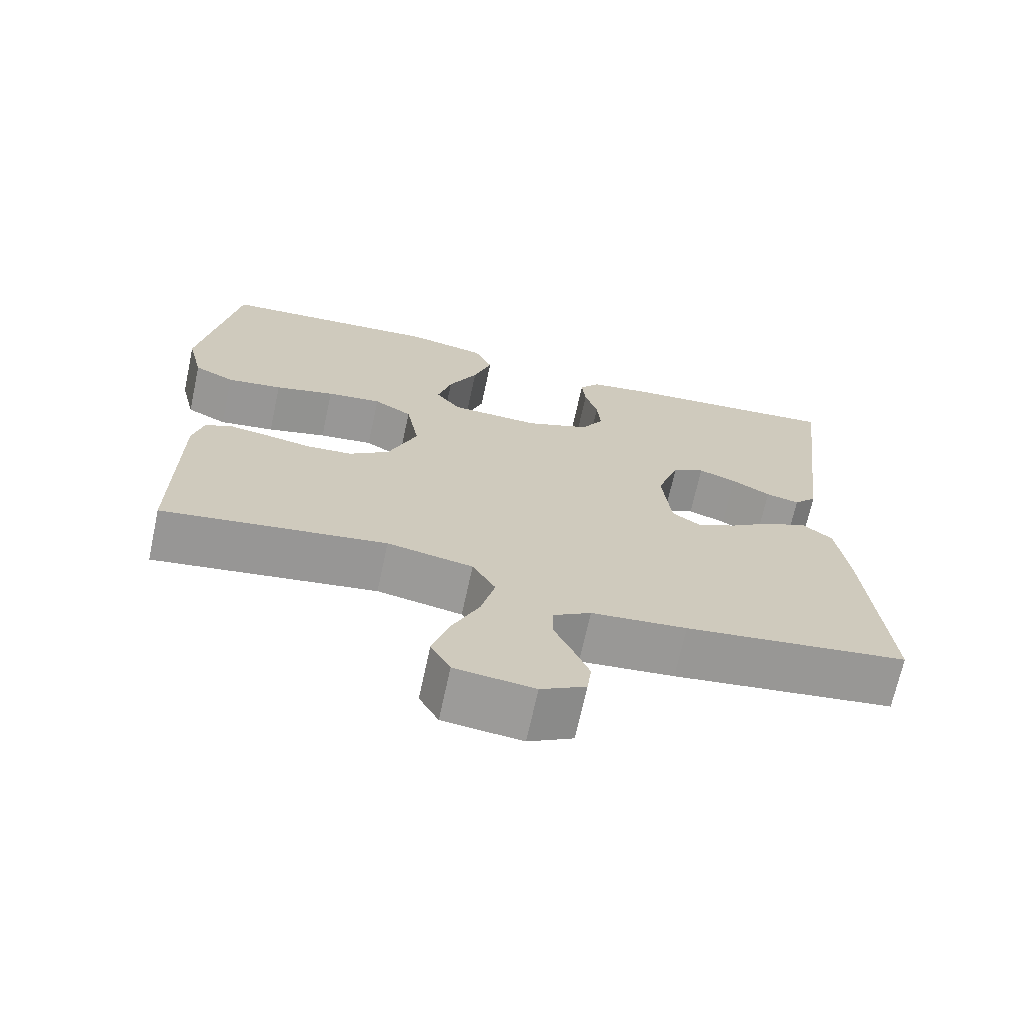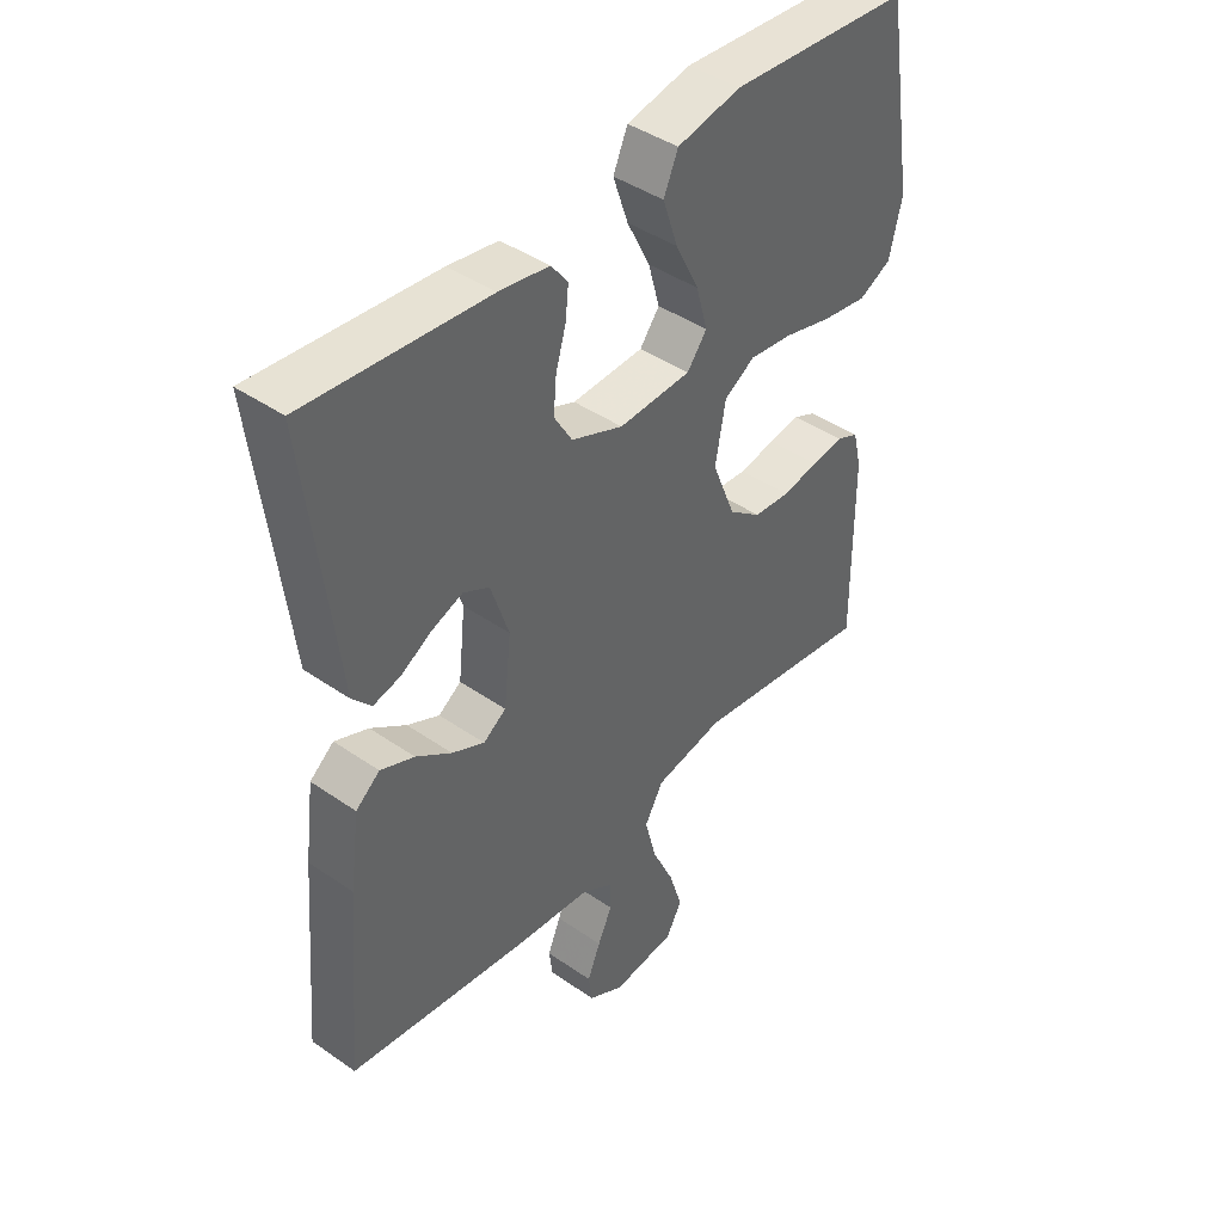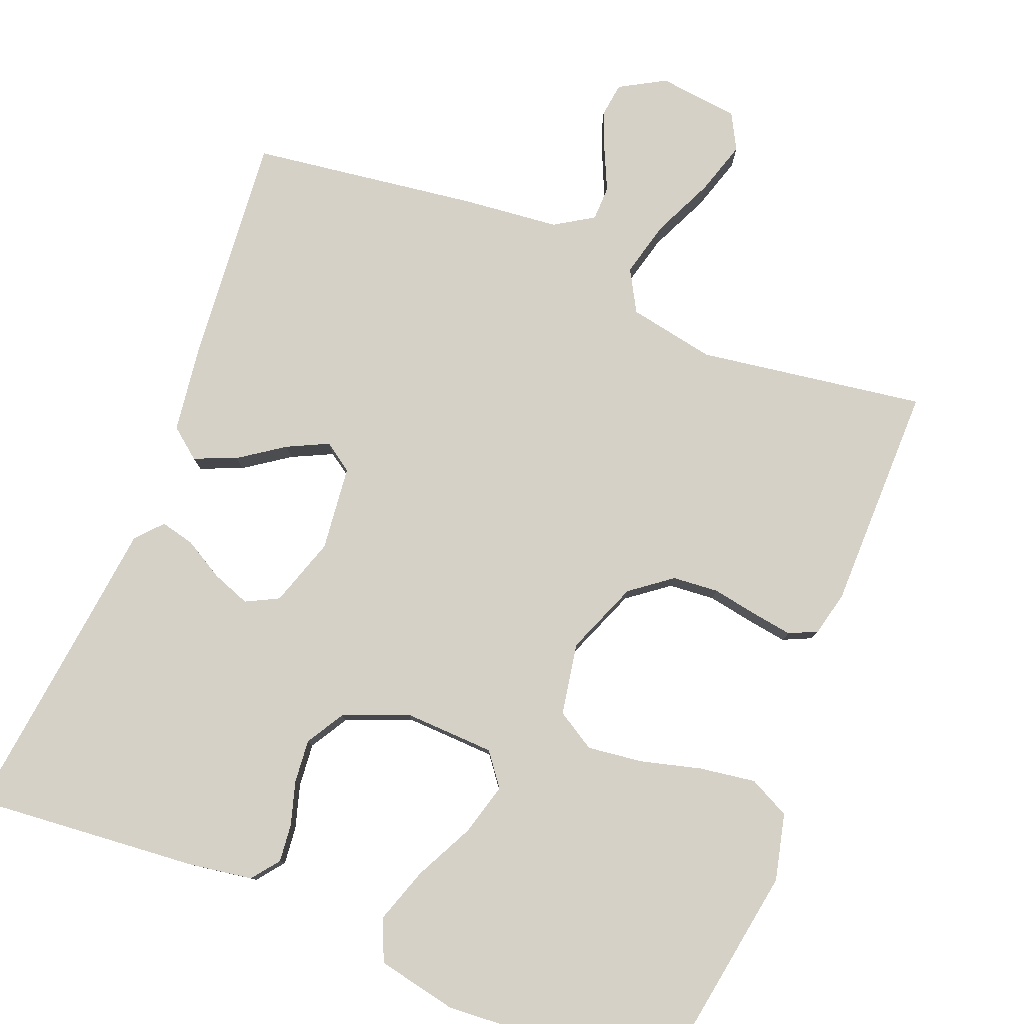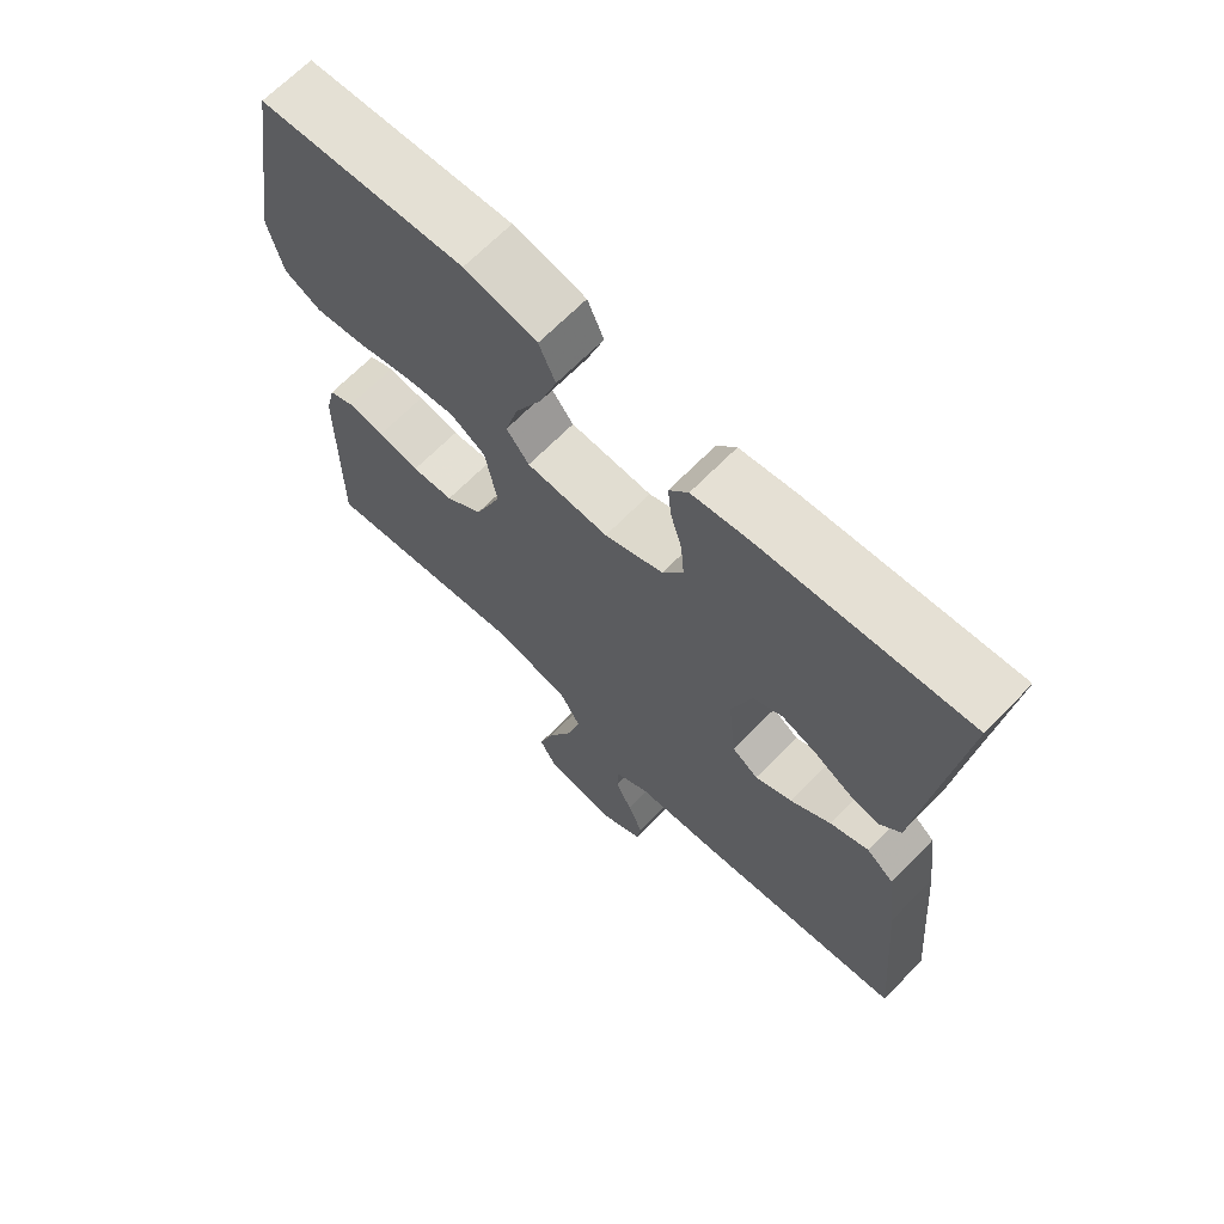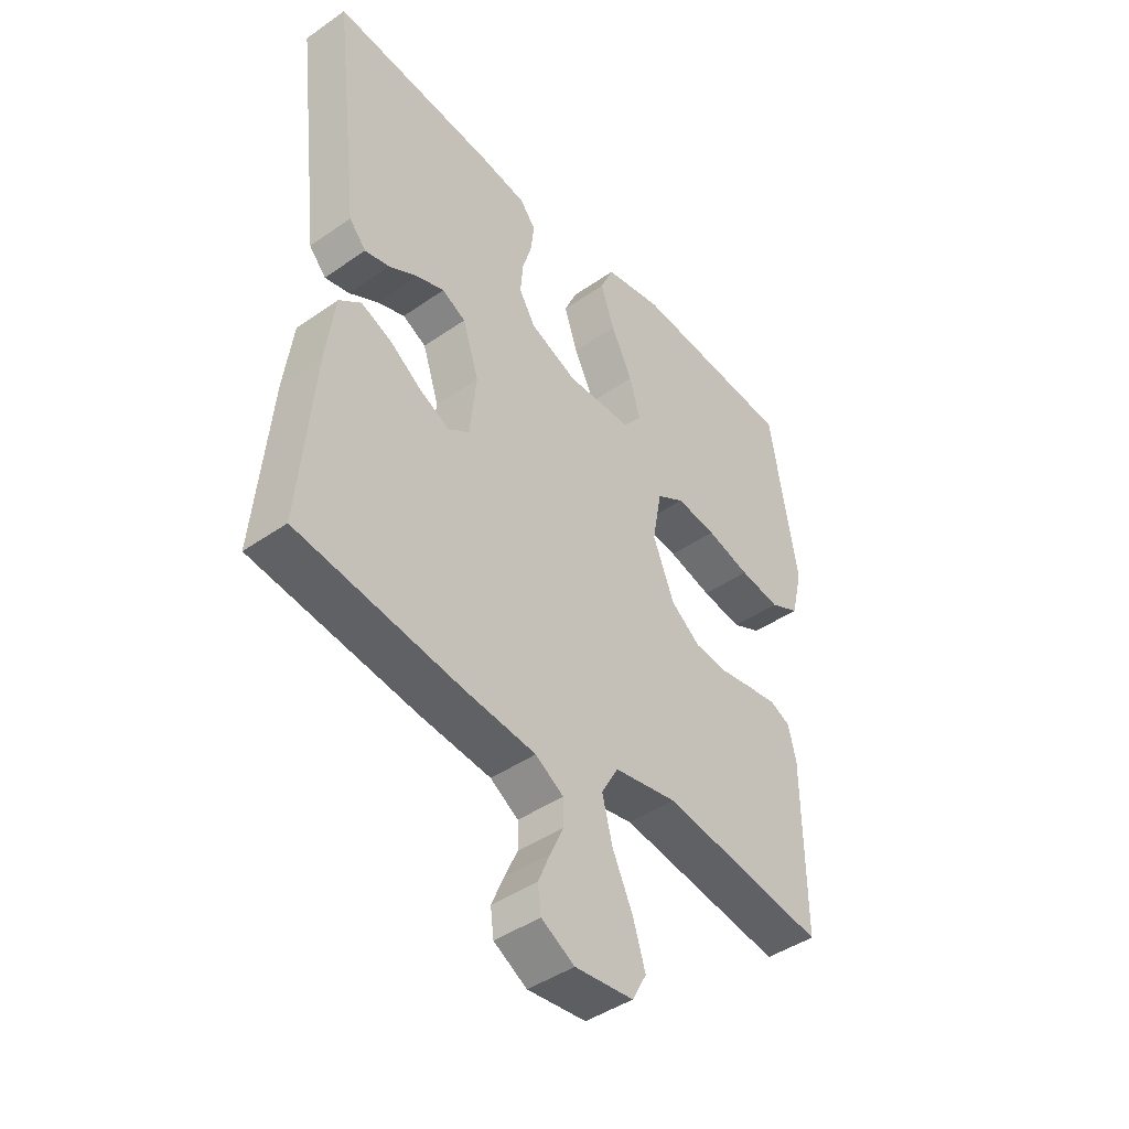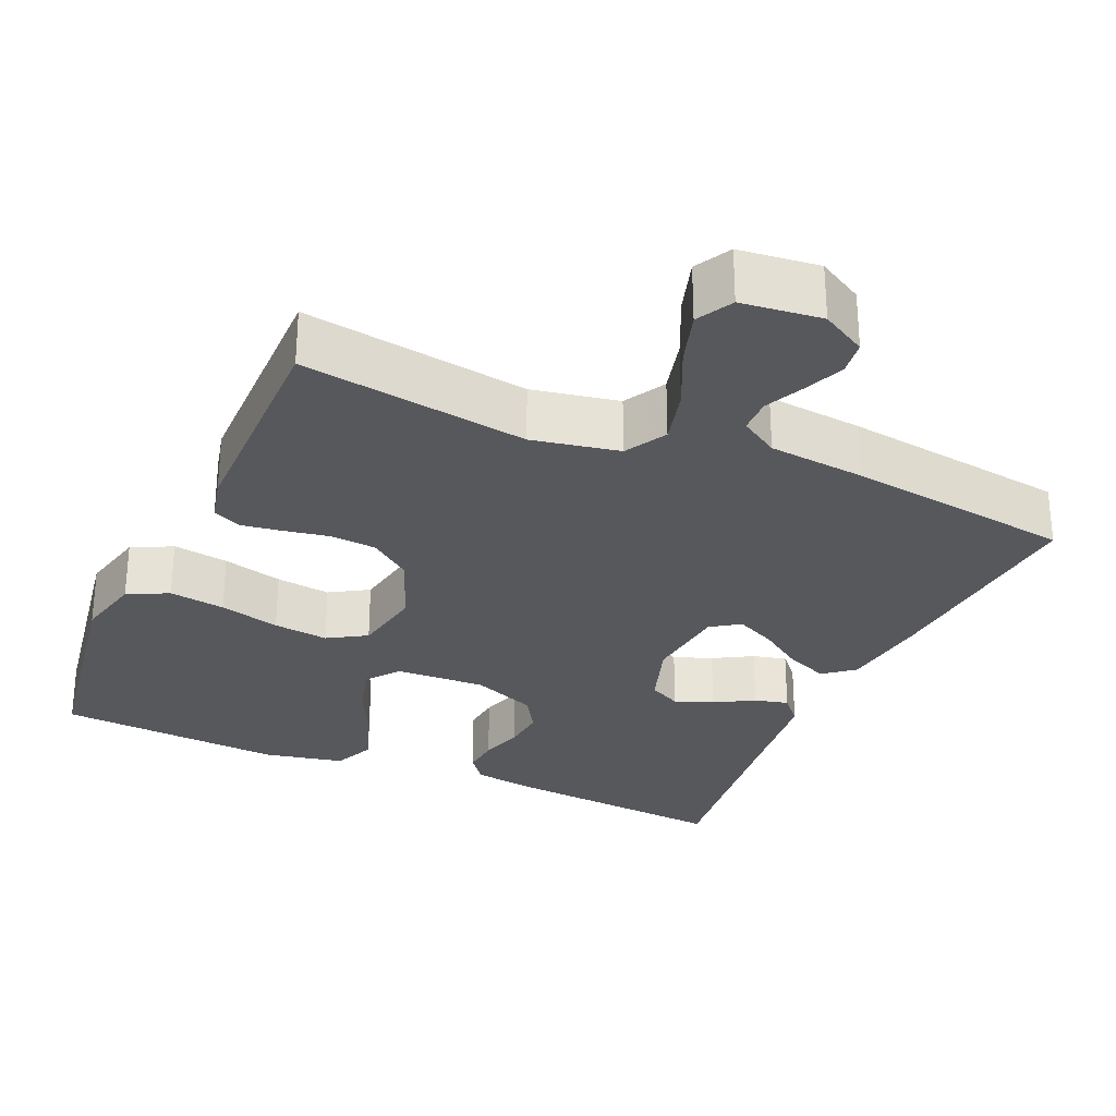
<metadata>
{"format":"obj","ext":"obj","renderer":"f3d","projection":"perspective","resolution":1024,"background":"white","views":[{"elev":-69.4,"azim":167.8,"up":"+Z"},{"elev":42.9,"azim":-50.5,"up":"+Z"},{"elev":79.4,"azim":21.6,"up":"+Y"},{"elev":67.5,"azim":-135.6,"up":"+Z"},{"elev":-44.1,"azim":-50.8,"up":"+Z"},{"elev":-28.8,"azim":156.2,"up":"+Y"}]}
</metadata>
<code>
v -0.5 0.07 0.5
v -0.2 0.07 0.474
v -0.117 0.07 0.461
v -0.089 0.07 0.425
v -0.094 0.07 0.375
v -0.111 0.07 0.317
v -0.116 0.07 0.26
v -0.086 0.07 0.21
v 0 0.07 0.175
v 0.12 0.07 0.18
v 0.153 0.07 0.223
v 0.134 0.07 0.292
v 0.095 0.07 0.37
v 0.07 0.07 0.444
v 0.094 0.07 0.499
v 0.2 0.07 0.521
v 0.5 0.07 0.5
v 0.549 0.07 0.2
v 0.528 0.07 0.112
v 0.474 0.07 0.085
v 0.4 0.07 0.096
v 0.32 0.07 0.117
v 0.247 0.07 0.126
v 0.196 0.07 0.095
v 0.179 0.07 0
v 0.218 0.07 -0.097
v 0.272 0.07 -0.138
v 0.333 0.07 -0.143
v 0.394 0.07 -0.132
v 0.447 0.07 -0.124
v 0.484 0.07 -0.141
v 0.498 0.07 -0.2
v 0.5 0.07 -0.5
v 0.2 0.07 -0.455
v 0.085 0.07 -0.477
v 0.054 0.07 -0.532
v 0.073 0.07 -0.606
v 0.11 0.07 -0.686
v 0.132 0.07 -0.757
v 0.106 0.07 -0.805
v 0 0.07 -0.817
v -0.06 0.07 -0.783
v -0.066 0.07 -0.737
v -0.044 0.07 -0.684
v -0.02 0.07 -0.632
v -0.021 0.07 -0.586
v -0.072 0.07 -0.554
v -0.2 0.07 -0.541
v -0.5 0.07 -0.5
v -0.474 0.07 -0.2
v -0.458 0.07 -0.08
v -0.418 0.07 -0.048
v -0.362 0.07 -0.071
v -0.303 0.07 -0.112
v -0.249 0.07 -0.138
v -0.211 0.07 -0.112
v -0.199 0.07 0
v -0.229 0.07 0.091
v -0.272 0.07 0.113
v -0.323 0.07 0.094
v -0.375 0.07 0.064
v -0.42 0.07 0.053
v -0.451 0.07 0.088
v -0.464 0.07 0.2
v -0.5 0 0.5
v -0.2 0 0.474
v -0.117 0 0.461
v -0.089 0 0.425
v -0.094 0 0.375
v -0.111 0 0.317
v -0.116 0 0.26
v -0.086 0 0.21
v 0 0 0.175
v 0.12 0 0.18
v 0.153 0 0.223
v 0.134 0 0.292
v 0.095 0 0.37
v 0.07 0 0.444
v 0.094 0 0.499
v 0.2 0 0.521
v 0.5 0 0.5
v 0.549 0 0.2
v 0.528 0 0.112
v 0.474 0 0.085
v 0.4 0 0.096
v 0.32 0 0.117
v 0.247 0 0.126
v 0.196 0 0.095
v 0.179 0 0
v 0.218 0 -0.097
v 0.272 0 -0.138
v 0.333 0 -0.143
v 0.394 0 -0.132
v 0.447 0 -0.124
v 0.484 0 -0.141
v 0.498 0 -0.2
v 0.5 0 -0.5
v 0.2 0 -0.455
v 0.085 0 -0.477
v 0.054 0 -0.532
v 0.073 0 -0.606
v 0.11 0 -0.686
v 0.132 0 -0.757
v 0.106 0 -0.805
v 0 0 -0.817
v -0.06 0 -0.783
v -0.066 0 -0.737
v -0.044 0 -0.684
v -0.02 0 -0.632
v -0.021 0 -0.586
v -0.072 0 -0.554
v -0.2 0 -0.541
v -0.5 0 -0.5
v -0.474 0 -0.2
v -0.458 0 -0.08
v -0.418 0 -0.048
v -0.362 0 -0.071
v -0.303 0 -0.112
v -0.249 0 -0.138
v -0.211 0 -0.112
v -0.199 0 0
v -0.229 0 0.091
v -0.272 0 0.113
v -0.323 0 0.094
v -0.375 0 0.064
v -0.42 0 0.053
v -0.451 0 0.088
v -0.464 0 0.2
f 61 62 63 64
f 60 61 64 1
f 59 60 1 2
f 58 59 2 3
f 57 58 3 4
f 56 57 4
f 51 52 53 54
f 51 54 55
f 50 51 55
f 47 48 49 50
f 46 47 50 55
f 42 43 44 45
f 40 41 42 45
f 40 45 46
f 37 38 39 40
f 36 37 40 46
f 35 36 46 55
f 31 32 33 34
f 28 29 30 31
f 28 31 34 35
f 19 20 21 22
f 19 22 23
f 18 19 23
f 17 18 23
f 16 17 23 24
f 12 13 14 15
f 11 12 15 16
f 4 5 6
f 56 4 6
f 56 6 7
f 28 35 55 56
f 27 28 56
f 26 27 56
f 25 26 56
f 11 16 24 25
f 10 11 25
f 9 10 25 56
f 8 9 56
f 7 8 56
f 128 127 126 125
f 65 128 125 124
f 66 65 124 123
f 67 66 123 122
f 68 67 122 121
f 68 121 120
f 118 117 116 115
f 119 118 115
f 119 115 114
f 114 113 112 111
f 119 114 111 110
f 109 108 107 106
f 109 106 105 104
f 110 109 104
f 104 103 102 101
f 110 104 101 100
f 119 110 100 99
f 98 97 96 95
f 95 94 93 92
f 99 98 95 92
f 86 85 84 83
f 87 86 83
f 87 83 82
f 87 82 81
f 88 87 81 80
f 79 78 77 76
f 80 79 76 75
f 70 69 68
f 70 68 120
f 71 70 120
f 120 119 99 92
f 120 92 91
f 120 91 90
f 120 90 89
f 89 88 80 75
f 89 75 74
f 120 89 74 73
f 120 73 72
f 120 72 71
f 1 65 66 2
f 2 66 67 3
f 3 67 68 4
f 4 68 69 5
f 5 69 70 6
f 6 70 71 7
f 7 71 72 8
f 8 72 73 9
f 9 73 74 10
f 10 74 75 11
f 11 75 76 12
f 12 76 77 13
f 13 77 78 14
f 14 78 79 15
f 15 79 80 16
f 16 80 81 17
f 17 81 82 18
f 18 82 83 19
f 19 83 84 20
f 20 84 85 21
f 21 85 86 22
f 22 86 87 23
f 23 87 88 24
f 24 88 89 25
f 25 89 90 26
f 26 90 91 27
f 27 91 92 28
f 28 92 93 29
f 29 93 94 30
f 30 94 95 31
f 31 95 96 32
f 32 96 97 33
f 33 97 98 34
f 34 98 99 35
f 35 99 100 36
f 36 100 101 37
f 37 101 102 38
f 38 102 103 39
f 39 103 104 40
f 40 104 105 41
f 41 105 106 42
f 42 106 107 43
f 43 107 108 44
f 44 108 109 45
f 45 109 110 46
f 46 110 111 47
f 47 111 112 48
f 48 112 113 49
f 49 113 114 50
f 50 114 115 51
f 51 115 116 52
f 52 116 117 53
f 53 117 118 54
f 54 118 119 55
f 55 119 120 56
f 56 120 121 57
f 57 121 122 58
f 58 122 123 59
f 59 123 124 60
f 60 124 125 61
f 61 125 126 62
f 62 126 127 63
f 63 127 128 64
f 64 128 65 1

</code>
